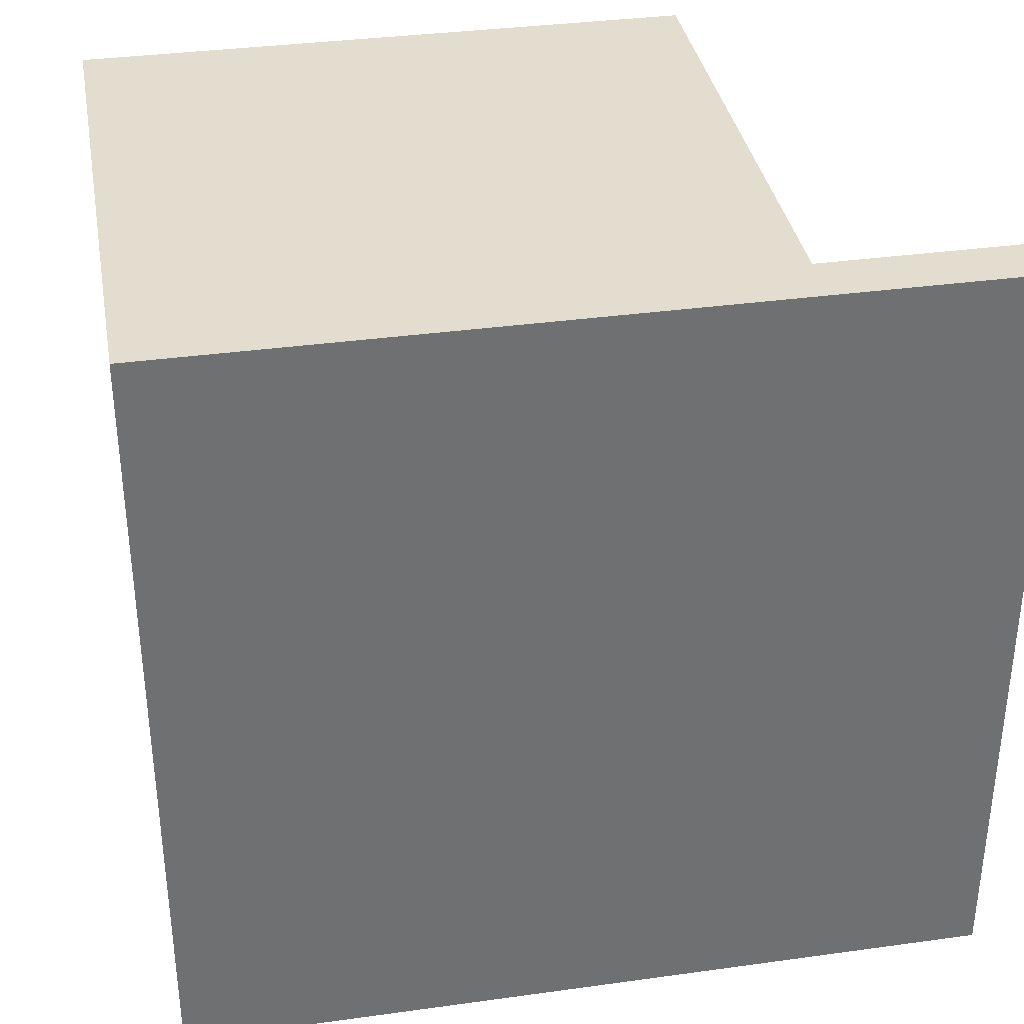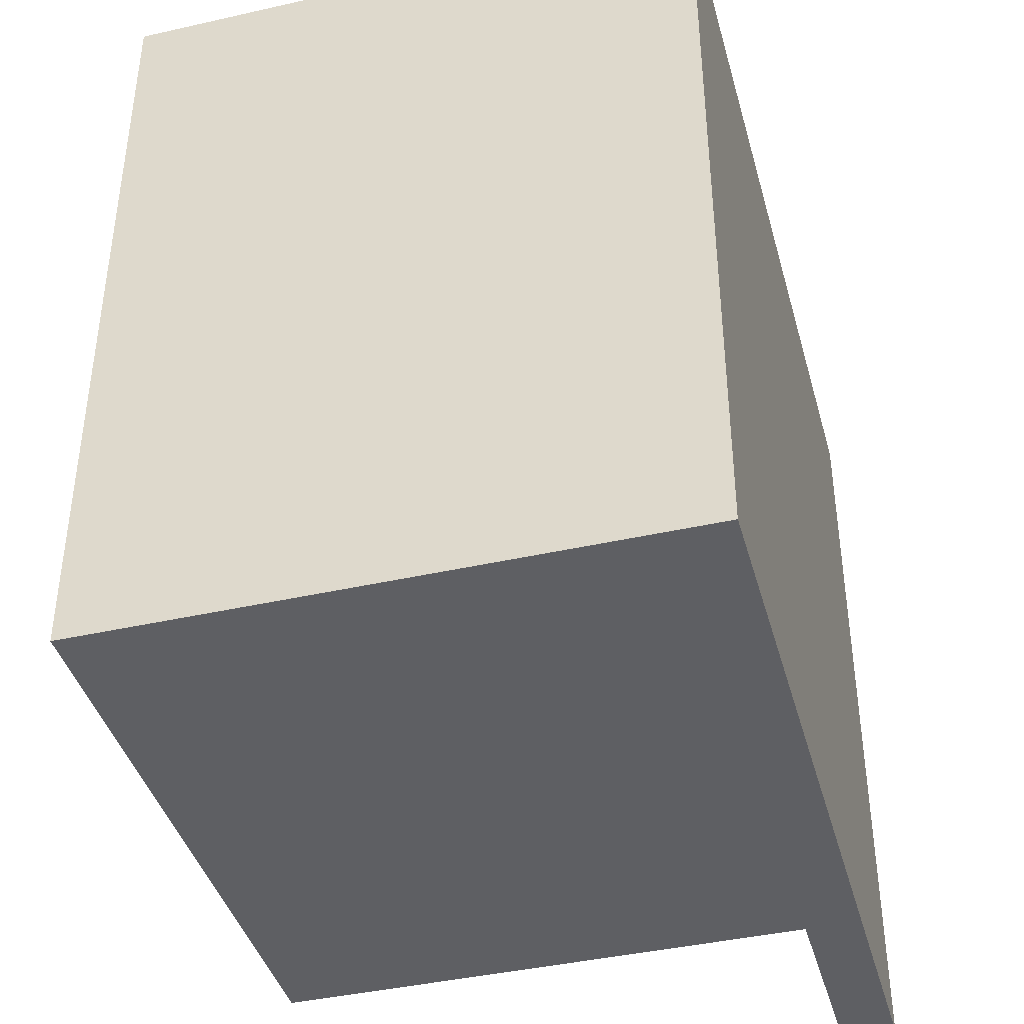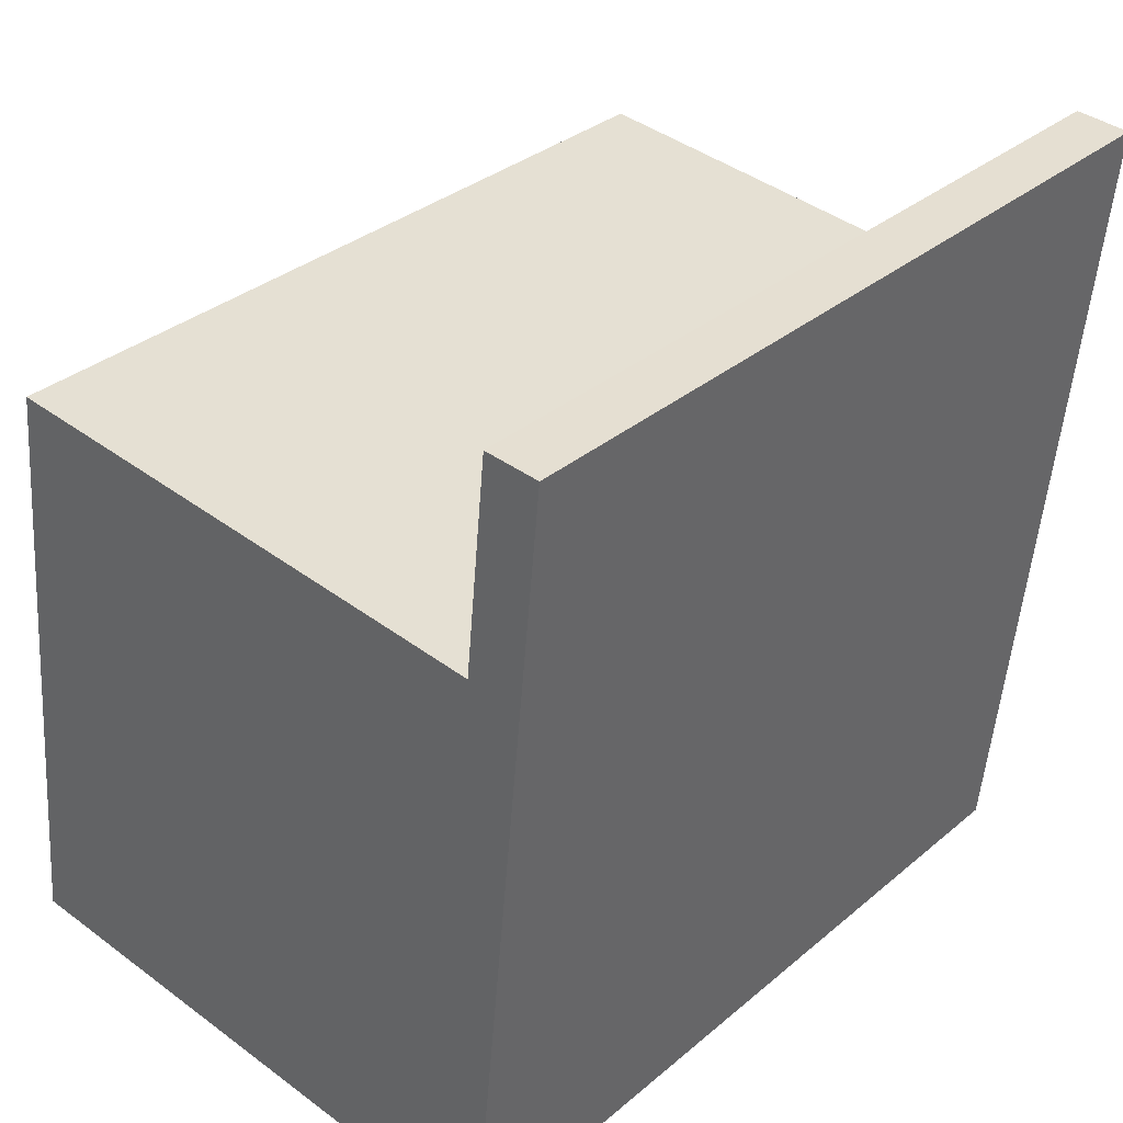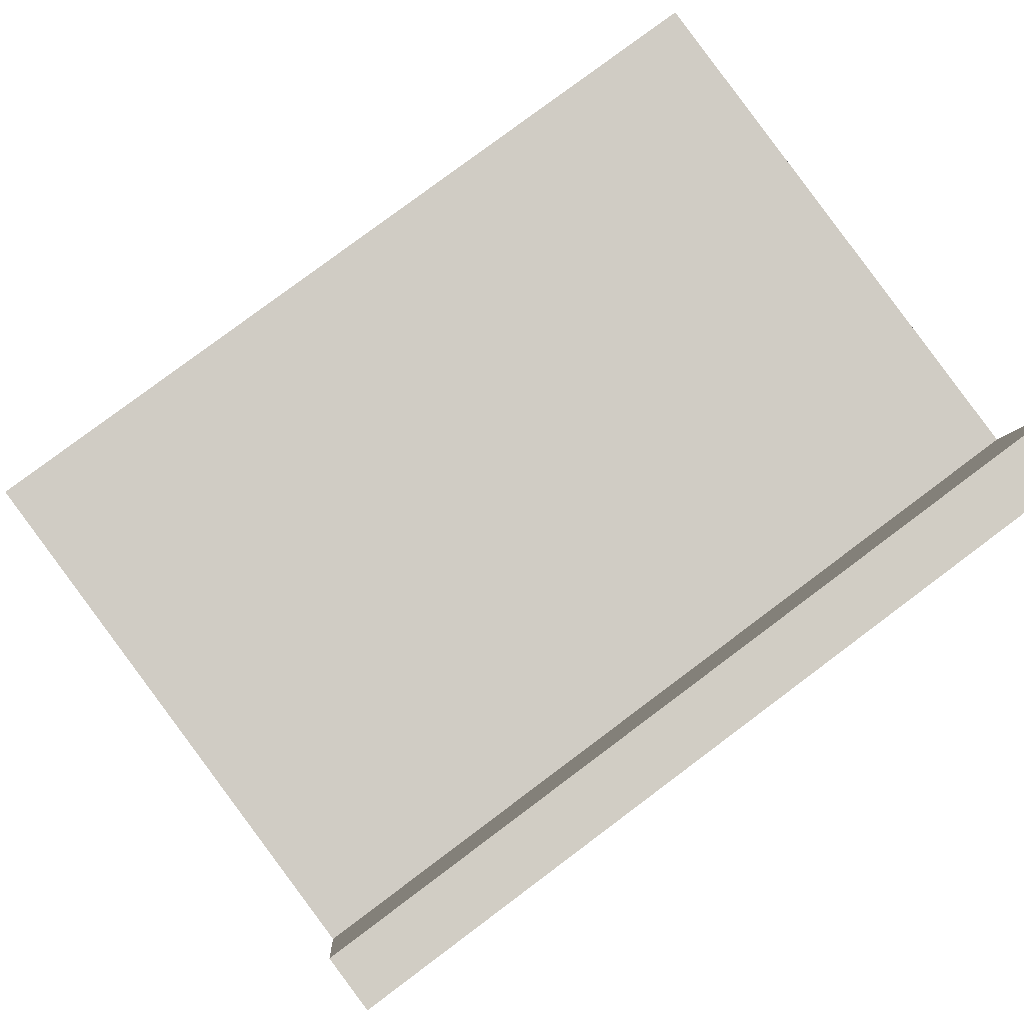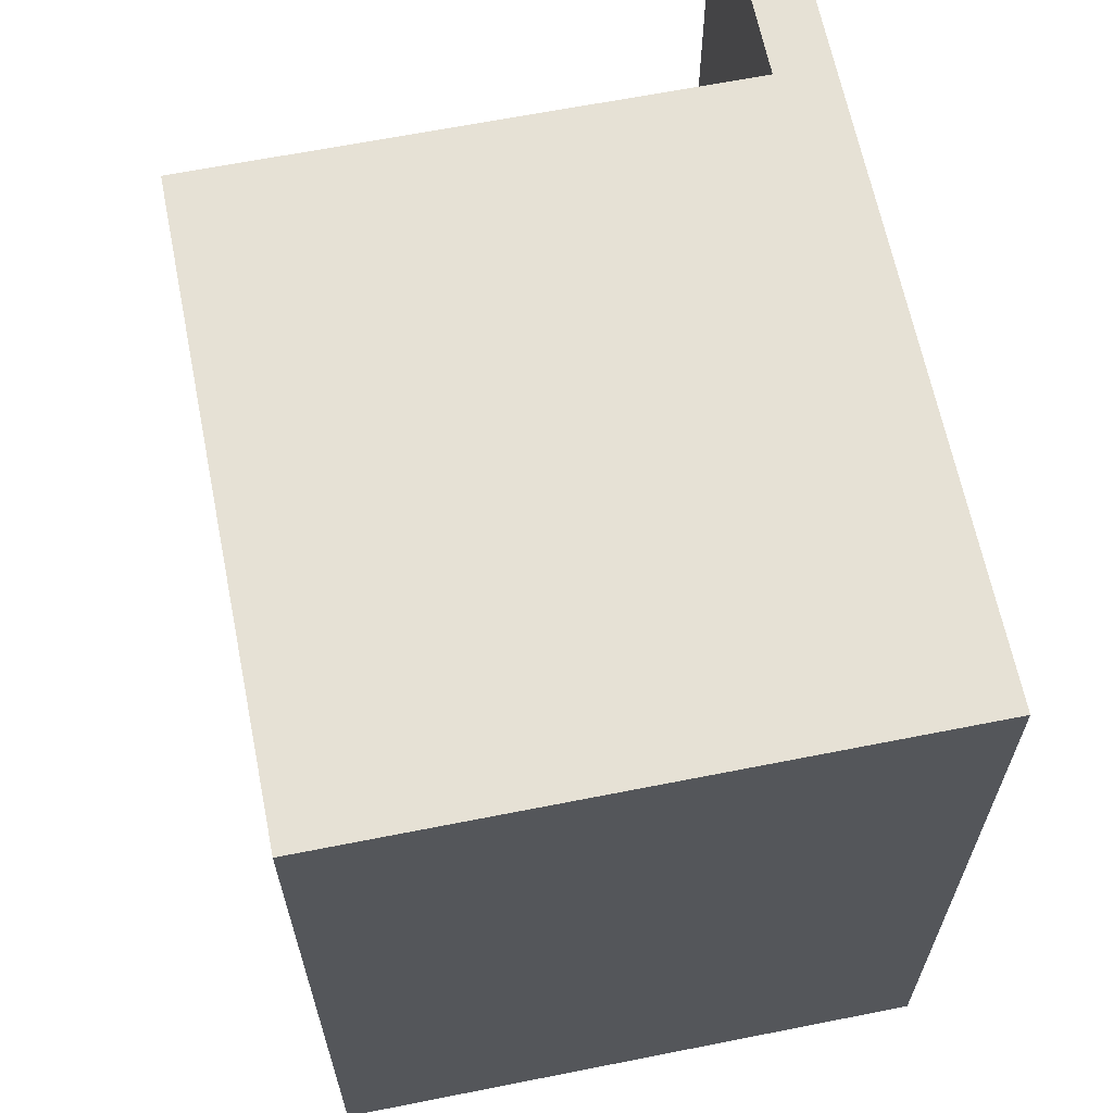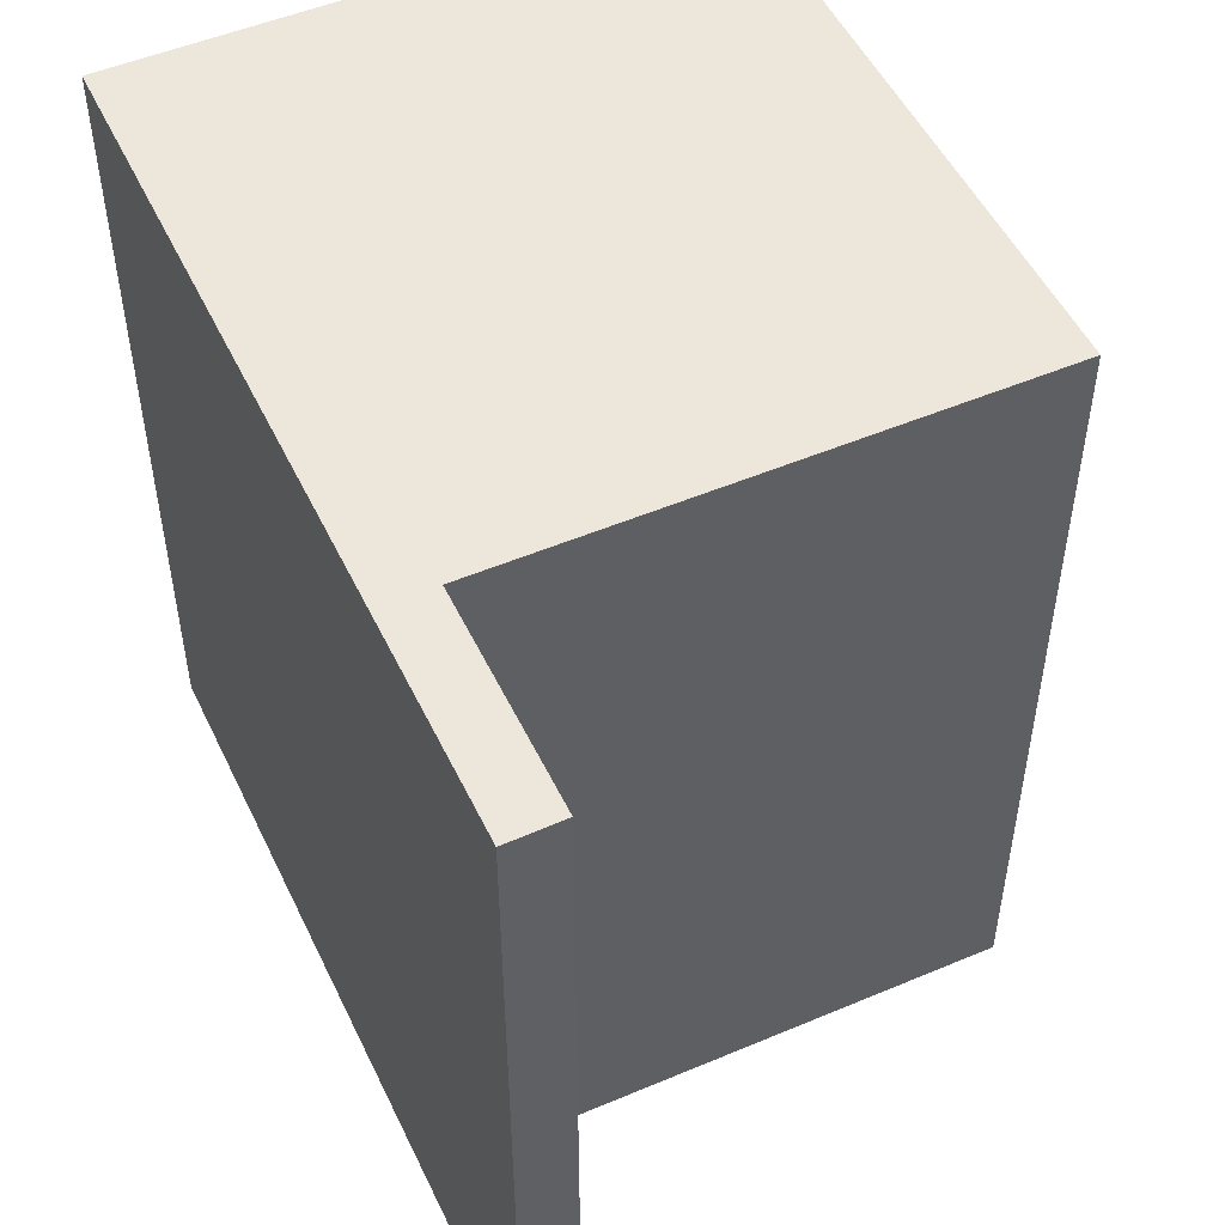
<metadata>
{"format":"obj","ext":"obj","renderer":"f3d","projection":"perspective","resolution":1024,"background":"white","views":[{"elev":35.5,"azim":-106.0,"up":"+Y"},{"elev":-41.2,"azim":-170.5,"up":"+Y"},{"elev":33.3,"azim":-138.8,"up":"+Z"},{"elev":79.9,"azim":-126.8,"up":"+Z"},{"elev":64.8,"azim":162.8,"up":"+Y"},{"elev":50.9,"azim":-30.7,"up":"+Y"}]}
</metadata>
<code>
v  0 9.734 5.96e-16
v  0.661 9.734 0.055
v  0.248 9.734 -2.518
v  0.908 9.734 -2.449
v  0.984 9.734 -9.994
v  0.918 9.734 -2.552
v  2.181 9.734 -2.42
v  7.258 9.734 -1.891
v  8.016 9.734 -9.268
v  0 0 0
v  0.661 -3.368e-18 0.055
v  0.918 1.563e-16 -2.552
v  7.258 1.158e-16 -1.891
v  2.181 1.482e-16 -2.42
v  0.908 1.5e-16 -2.449
v  8.016 5.675e-16 -9.268
v  0.984 6.12e-16 -9.994
v  0.248 1.542e-16 -2.518
g defaultobject
f 1 2 3
f 4 3 2
f 5 3 4
f 6 5 4
f 7 5 6
f 8 5 7
f 9 5 8
f 10 2 1
f 2 10 11
f 12 7 6
f 7 12 8
f 8 12 13
f 13 12 14
f 11 4 2
f 4 11 6
f 6 11 12
f 12 11 15
f 13 9 8
f 9 13 16
f 16 5 9
f 5 16 17
f 3 10 1
f 10 3 5
f 10 5 18
f 18 5 17
f 13 17 16
f 17 13 12
f 17 12 18
f 12 13 14
f 18 12 15
f 18 15 11
f 18 11 10

</code>
